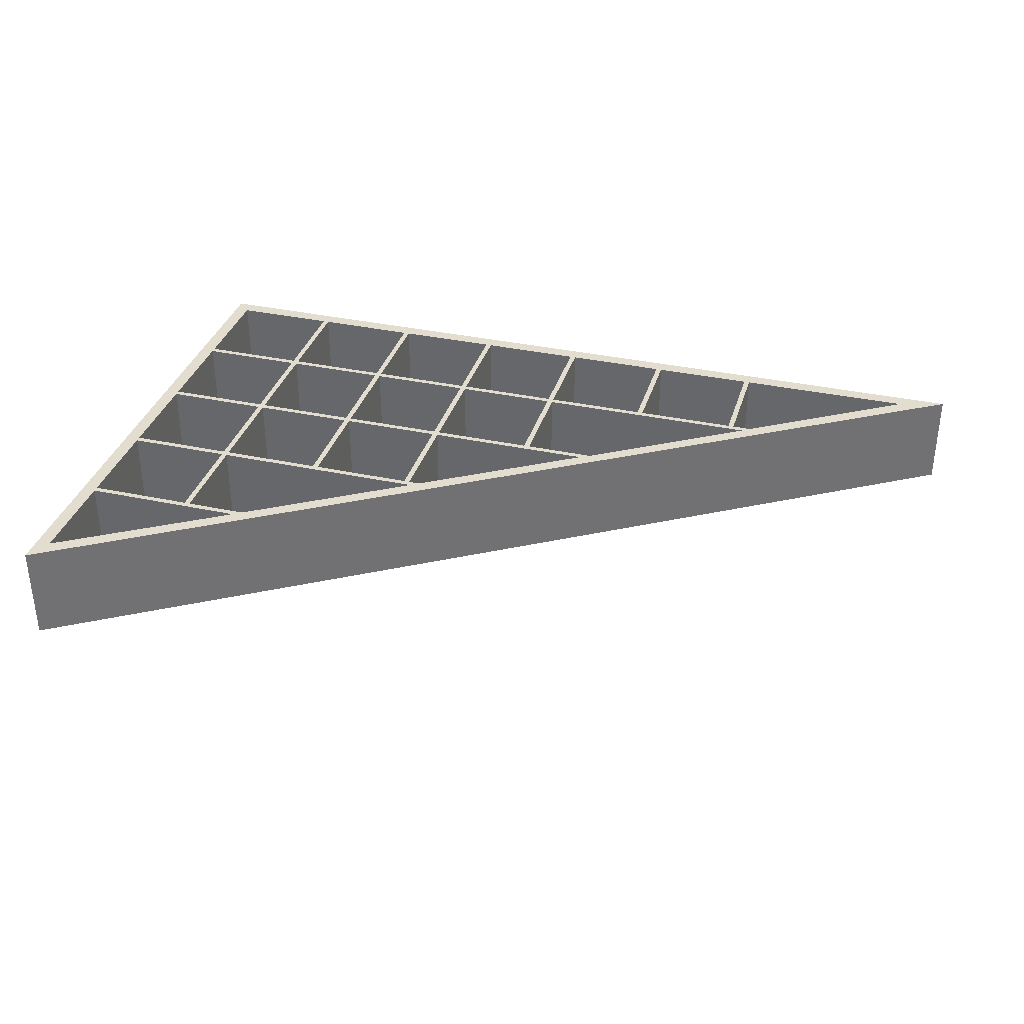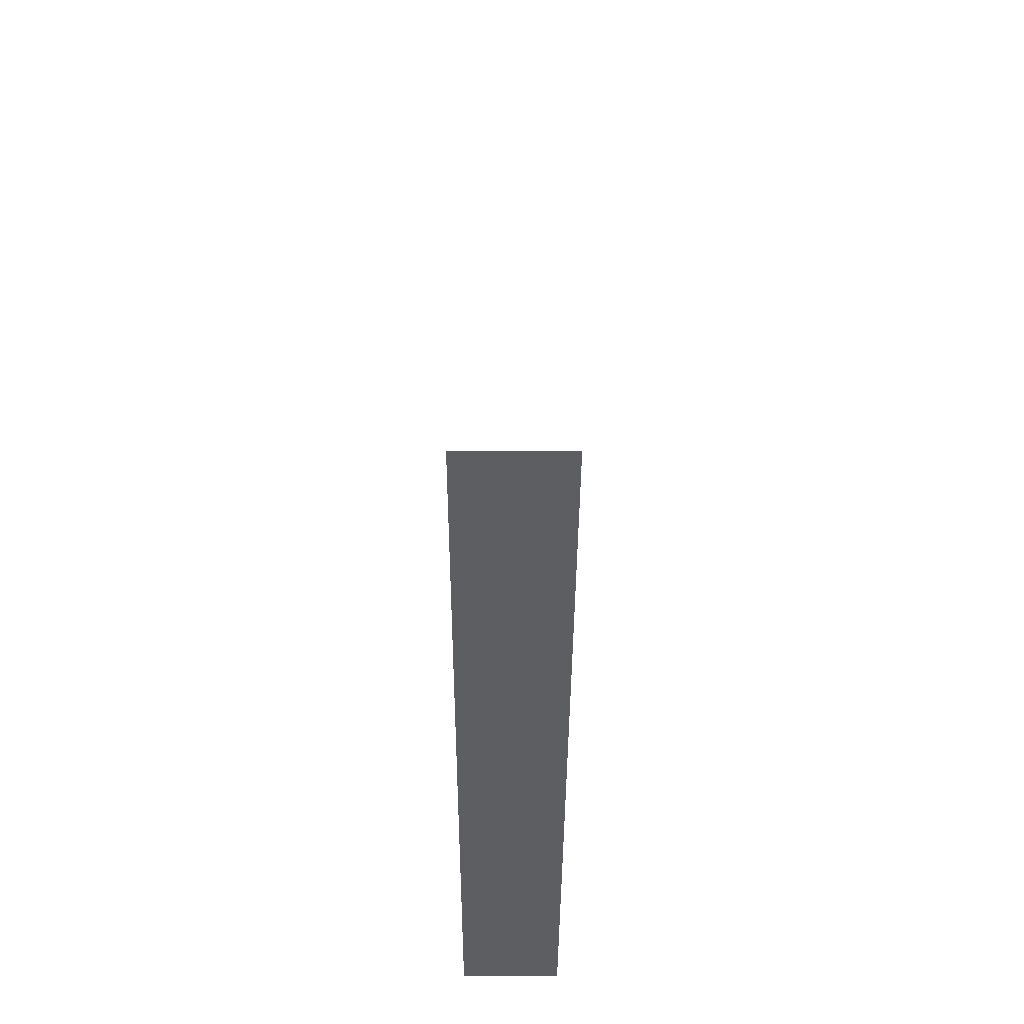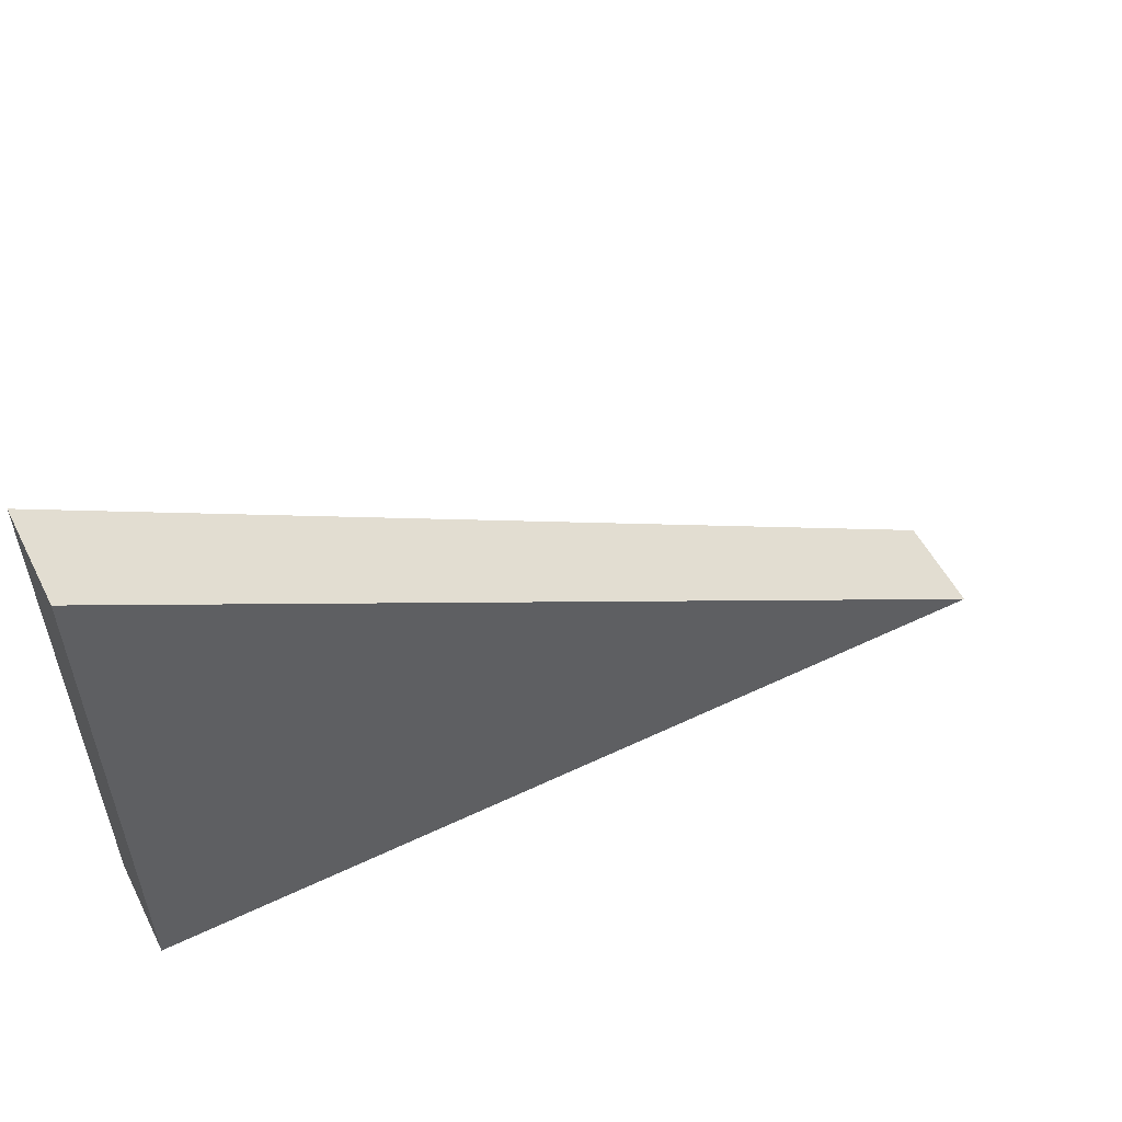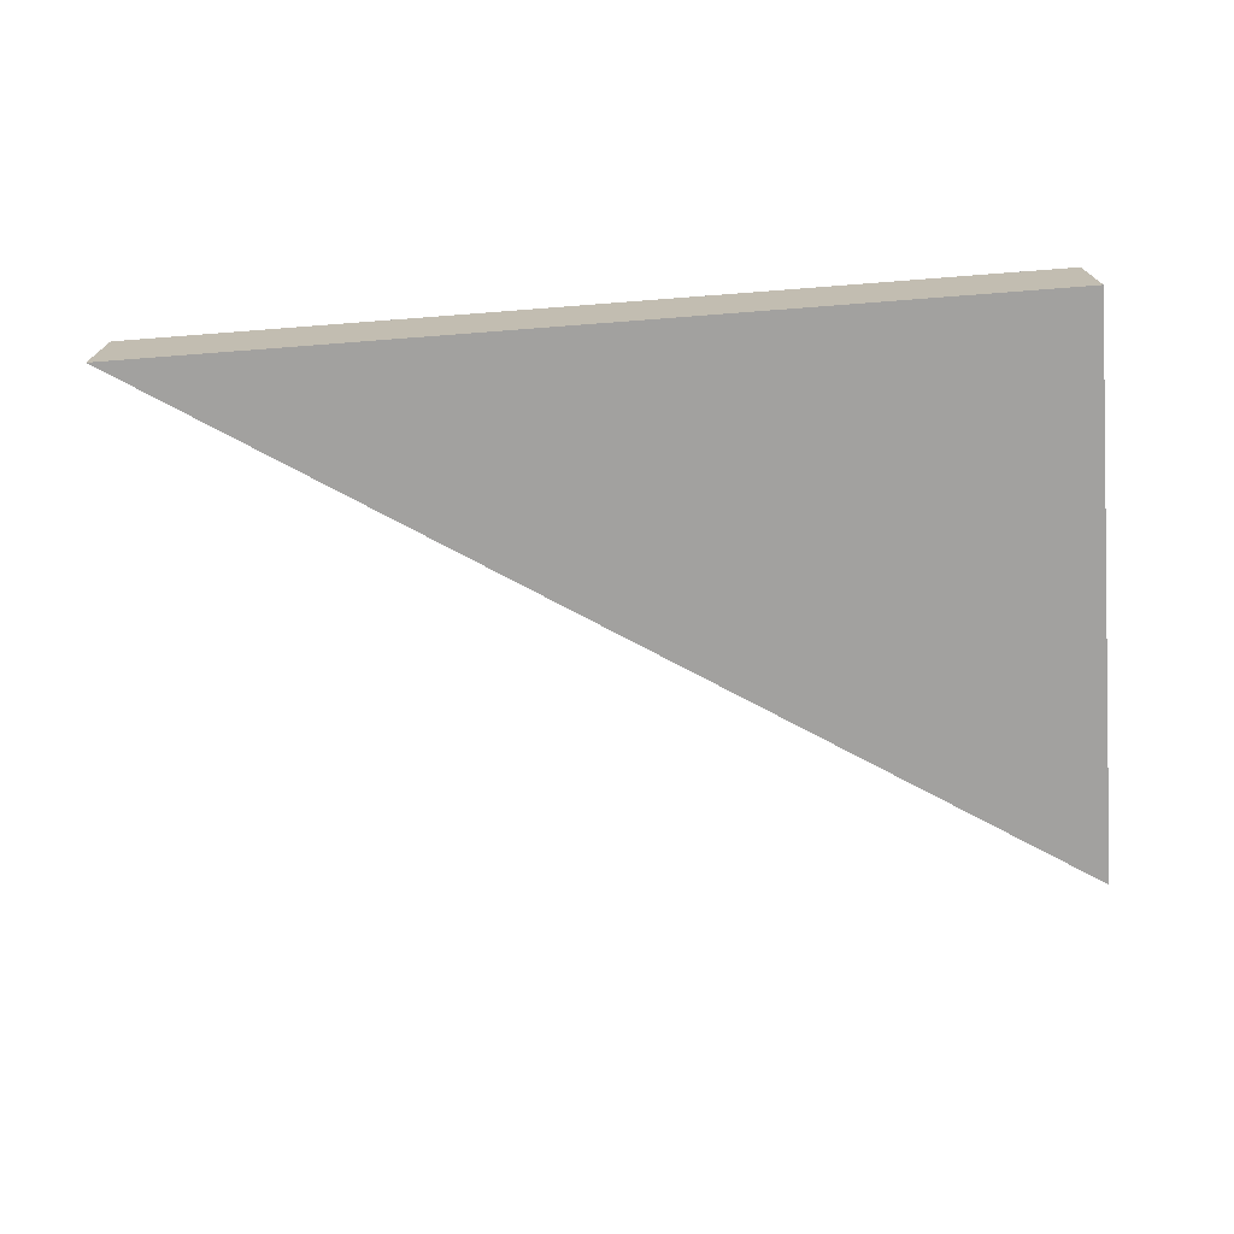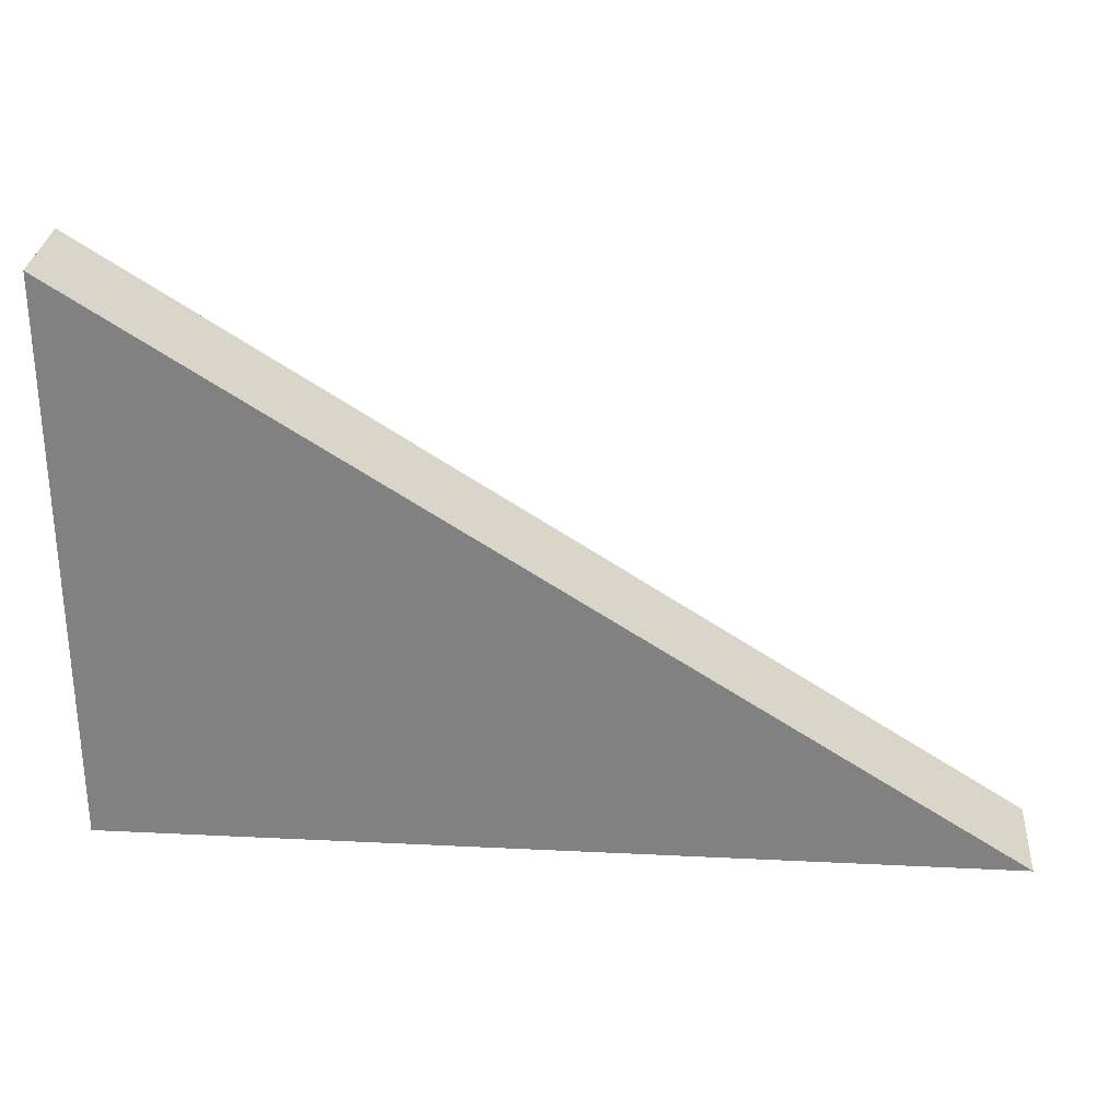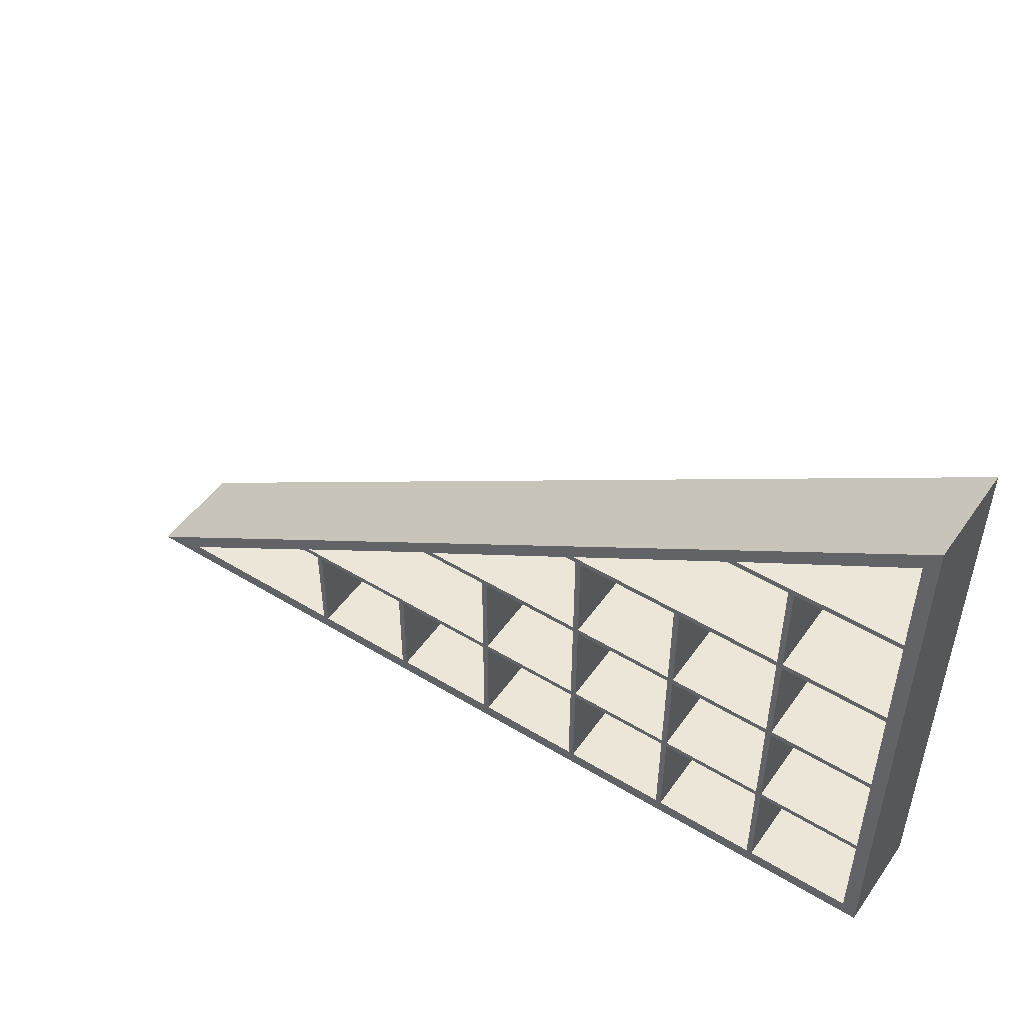
<metadata>
{"format":"obj","ext":"obj","renderer":"f3d","projection":"perspective","resolution":1024,"background":"white","views":[{"elev":34.9,"azim":-163.9,"up":"+Z"},{"elev":-37.5,"azim":-90.2,"up":"+Y"},{"elev":54.3,"azim":153.2,"up":"+Y"},{"elev":-72.2,"azim":4.4,"up":"+Z"},{"elev":28.9,"azim":-175.8,"up":"+Y"},{"elev":49.4,"azim":33.9,"up":"+Y"}]}
</metadata>
<code>
o SH设计幼儿园Ⅱ238262
g SH设计幼儿园Ⅱ238262
v 1.562 1.001 -0.175
v -1.562 -1.001 -0.175
v 1.562 -1.001 -0.175
v 1.512 0.9093 0.175
v 1.512 0.5273 0.175
v 1.512 0.5473 0.175
v 1.512 0.1553 0.175
v 1.512 0.1753 0.175
v 1.512 -0.2167 0.175
v 1.512 -0.1967 0.175
v 1.512 -0.5887 0.175
v 1.512 -0.5687 0.175
v 1.512 0.5473 -0.165
v 0.9397 0.5473 -0.165
v 1.512 0.9093 -0.165
v 0.7468 -0.1967 0.175
v 0.3693 -0.1967 0.175
v 0.3893 -0.1967 0.175
v 1.562 1.001 0.175
v 1.562 -1.001 0.175
v -1.562 -1.001 0.175
v 0.3289 0.1553 -0.165
v 0.3693 -0.1967 -0.165
v -0.2215 -0.1967 -0.165
v 0.3693 0.1553 -0.165
v -0.8304 -0.5887 -0.165
v -0.7631 -0.9507 -0.165
v -1.391 -0.9507 -0.165
v -0.7631 -0.5887 -0.165
v -0.8021 -0.5687 -0.165
v -0.008145 -0.2167 -0.165
v -0.008147 -0.5687 -0.165
v -0.2566 -0.2167 -0.165
v 1.512 0.5273 -0.165
v 1.144 0.1753 -0.165
v 1.144 0.5273 -0.165
v 1.512 0.1753 -0.165
v 0.7468 -0.5687 0.175
v 0.3693 -0.5687 0.175
v 0.3893 -0.5687 0.175
v -0.008147 -0.5687 0.175
v 0.01185 -0.5687 0.175
v -0.8021 -0.5687 0.175
v 1.144 -0.5887 0.175
v 0.7668 -0.5887 0.175
v 0.3893 -0.5887 0.175
v 1.124 -0.5887 0.175
v 1.124 -0.9507 0.175
v 1.144 -0.9507 0.175
v 1.512 -0.9507 0.175
v 0.7468 -0.5887 0.175
v 0.7468 -0.9507 0.175
v 0.7668 -0.9507 0.175
v 0.3693 -0.9507 0.175
v 0.3893 -0.9507 0.175
v 0.3693 -0.5887 0.175
v 0.01185 -0.5887 0.175
v -0.008144 -0.9507 0.175
v 0.01186 -0.9507 0.175
v -0.008148 -0.5887 0.175
v -0.3656 -0.5887 0.175
v -0.3856 -0.9507 0.175
v -0.3656 -0.9507 0.175
v -0.3856 -0.5887 0.175
v -0.7431 -0.5887 0.175
v -0.7631 -0.9507 0.175
v -0.7431 -0.9507 0.175
v -0.7631 -0.5887 0.175
v -0.8304 -0.5887 0.175
v -1.391 -0.9507 0.175
v -0.2566 -0.2167 0.175
v 0.3591 0.1753 0.175
v 0.9397 0.5473 0.175
v 1.144 0.5273 0.175
v 0.9091 0.5273 0.175
v 1.124 0.5273 0.175
v 1.124 0.1753 0.175
v 1.144 0.1753 0.175
v 1.144 0.1553 0.175
v 0.7668 0.1553 0.175
v 1.124 0.1553 0.175
v 1.124 -0.1967 0.175
v 1.144 -0.1967 0.175
v 0.3893 0.1553 0.175
v 0.7468 0.1553 0.175
v 0.7668 -0.1967 0.175
v 0.3693 0.1553 0.175
v -0.2215 -0.1967 0.175
v 0.3289 0.1553 0.175
v 1.144 -0.2167 0.175
v 0.01186 -0.2167 0.175
v -0.008145 -0.2167 0.175
v 0.3893 -0.2167 0.175
v 0.3693 -0.2167 0.175
v 0.7668 -0.2167 0.175
v 0.7468 -0.2167 0.175
v 1.124 -0.2167 0.175
v 0.7668 -0.5687 0.175
v 1.124 -0.5687 0.175
v 1.144 -0.5687 0.175
v 0.3693 -0.9507 -0.165
v 0.01185 -0.5887 -0.165
v 0.3693 -0.5887 -0.165
v 0.01186 -0.9507 -0.165
v 0.7468 -0.5687 -0.165
v 0.3893 -0.2167 -0.165
v 0.7468 -0.2167 -0.165
v 0.3893 -0.5687 -0.165
v 1.124 -0.1967 -0.165
v 0.7668 0.1553 -0.165
v 1.124 0.1553 -0.165
v 0.7668 -0.1967 -0.165
v 1.512 -0.9507 -0.165
v 1.144 -0.5887 -0.165
v 1.512 -0.5887 -0.165
v 1.144 -0.9507 -0.165
v 1.124 -0.9507 -0.165
v 0.7668 -0.5887 -0.165
v 1.124 -0.5887 -0.165
v 0.7668 -0.9507 -0.165
v 0.7468 -0.9507 -0.165
v 0.3893 -0.5887 -0.165
v 0.7468 -0.5887 -0.165
v 0.3893 -0.9507 -0.165
v -0.7431 -0.5887 -0.165
v -0.3856 -0.9507 -0.165
v -0.7431 -0.9507 -0.165
v -0.3856 -0.5887 -0.165
v -0.3656 -0.5887 -0.165
v -0.008144 -0.9507 -0.165
v -0.3656 -0.9507 -0.165
v -0.008148 -0.5887 -0.165
v 1.512 -0.5687 -0.165
v 1.144 -0.2167 -0.165
v 1.512 -0.2167 -0.165
v 1.144 -0.5687 -0.165
v 1.124 -0.5687 -0.165
v 0.7668 -0.2167 -0.165
v 1.124 -0.2167 -0.165
v 0.7668 -0.5687 -0.165
v 0.01186 -0.2167 -0.165
v 0.3693 -0.5687 -0.165
v 0.01185 -0.5687 -0.165
v 0.3693 -0.2167 -0.165
v 1.512 -0.1967 -0.165
v 1.144 0.1553 -0.165
v 1.512 0.1553 -0.165
v 1.144 -0.1967 -0.165
v 0.3893 0.1553 -0.165
v 0.7468 -0.1967 -0.165
v 0.3893 -0.1967 -0.165
v 0.7468 0.1553 -0.165
v 0.9091 0.5273 -0.165
v 1.124 0.1753 -0.165
v 0.3591 0.1753 -0.165
v 1.124 0.5273 -0.165
f 3 2 1
f 6 5 4
f 8 7 5
f 10 9 7
f 12 11 9
f 15 14 13
f 18 17 16
f 40 39 38
f 39 41 11
f 42 41 39
f 47 44 45
f 49 48 50
f 20 50 21
f 11 50 20
f 51 45 46
f 53 52 48
f 55 54 52
f 56 46 57
f 59 58 54
f 60 57 61
f 63 62 58
f 64 61 65
f 67 66 62
f 68 65 69
f 66 70 21
f 21 70 19
f 73 4 19
f 19 4 20
f 75 74 73
f 76 74 75
f 78 77 8
f 8 77 7
f 80 79 72
f 81 79 80
f 83 82 10
f 10 82 9
f 85 80 84
f 82 16 9
f 86 16 82
f 16 17 9
f 87 84 89
f 92 91 71
f 94 93 91
f 93 95 88
f 95 90 88
f 96 95 93
f 97 90 95
f 98 38 99
f 100 99 12
f 12 99 11
f 19 20 3
f 3 1 19
f 21 19 1
f 1 2 21
f 20 21 2
f 2 3 20
f 22 24 23
f 23 25 22
f 26 28 27
f 27 29 26
f 30 32 31
f 31 33 30
f 34 36 35
f 35 37 34
f 38 39 11
f 11 99 38
f 11 41 43
f 43 44 11
f 45 44 43
f 43 46 45
f 44 47 48
f 48 49 44
f 21 50 48
f 48 52 21
f 45 51 52
f 52 53 45
f 21 52 54
f 54 58 21
f 54 55 46
f 46 56 54
f 57 46 43
f 43 61 57
f 58 59 57
f 57 60 58
f 21 58 62
f 62 66 21
f 62 63 61
f 61 64 62
f 65 61 43
f 43 69 65
f 66 67 65
f 65 68 66
f 70 69 43
f 43 19 70
f 19 43 71
f 71 72 19
f 75 73 19
f 19 72 75
f 20 4 5
f 5 7 20
f 5 6 73
f 73 74 5
f 74 76 77
f 77 78 74
f 7 77 72
f 72 79 7
f 20 7 9
f 9 11 20
f 79 81 82
f 82 83 79
f 84 80 72
f 72 89 84
f 17 18 84
f 84 87 17
f 9 17 88
f 88 90 9
f 89 72 71
f 71 88 89
f 88 71 91
f 91 93 88
f 95 96 38
f 38 98 95
f 90 97 99
f 99 100 90
f 101 103 102
f 102 104 101
f 105 107 106
f 106 108 105
f 109 111 110
f 110 112 109
f 113 115 114
f 114 116 113
f 117 119 118
f 118 120 117
f 121 123 122
f 122 124 121
f 125 127 126
f 126 128 125
f 129 131 130
f 130 132 129
f 133 135 134
f 134 136 133
f 137 139 138
f 138 140 137
f 141 143 142
f 142 144 141
f 145 147 146
f 146 148 145
f 149 151 150
f 150 152 149
f 153 155 154
f 154 156 153
f 89 88 24
f 24 22 89
f 88 17 23
f 23 24 88
f 17 87 25
f 25 23 17
f 87 89 22
f 22 25 87
f 70 66 27
f 27 28 70
f 66 68 29
f 29 27 66
f 68 69 26
f 26 29 68
f 69 70 28
f 28 26 69
f 71 43 30
f 30 33 71
f 43 41 32
f 32 30 43
f 41 92 31
f 31 32 41
f 92 71 33
f 33 31 92
f 4 73 14
f 14 15 4
f 73 6 13
f 13 14 73
f 6 4 15
f 15 13 6
f 8 5 34
f 34 37 8
f 5 74 36
f 36 34 5
f 74 78 35
f 35 36 74
f 78 8 37
f 37 35 78
f 59 54 101
f 101 104 59
f 54 56 103
f 103 101 54
f 56 57 102
f 102 103 56
f 57 59 104
f 104 102 57
f 40 38 105
f 105 108 40
f 38 96 107
f 107 105 38
f 96 93 106
f 106 107 96
f 93 40 108
f 108 106 93
f 81 80 110
f 110 111 81
f 80 86 112
f 112 110 80
f 86 82 109
f 109 112 86
f 82 81 111
f 111 109 82
f 50 11 115
f 115 113 50
f 11 44 114
f 114 115 11
f 44 49 116
f 116 114 44
f 49 50 113
f 113 116 49
f 53 48 117
f 117 120 53
f 48 47 119
f 119 117 48
f 47 45 118
f 118 119 47
f 45 53 120
f 120 118 45
f 55 52 121
f 121 124 55
f 52 51 123
f 123 121 52
f 51 46 122
f 122 123 51
f 46 55 124
f 124 122 46
f 67 62 126
f 126 127 67
f 62 64 128
f 128 126 62
f 64 65 125
f 125 128 64
f 65 67 127
f 127 125 65
f 63 58 130
f 130 131 63
f 58 60 132
f 132 130 58
f 60 61 129
f 129 132 60
f 61 63 131
f 131 129 61
f 12 9 135
f 135 133 12
f 9 90 134
f 134 135 9
f 90 100 136
f 136 134 90
f 100 12 133
f 133 136 100
f 98 99 137
f 137 140 98
f 99 97 139
f 139 137 99
f 97 95 138
f 138 139 97
f 95 98 140
f 140 138 95
f 42 39 142
f 142 143 42
f 39 94 144
f 144 142 39
f 94 91 141
f 141 144 94
f 91 42 143
f 143 141 91
f 10 7 147
f 147 145 10
f 7 79 146
f 146 147 7
f 79 83 148
f 148 146 79
f 83 10 145
f 145 148 83
f 18 16 150
f 150 151 18
f 16 85 152
f 152 150 16
f 85 84 149
f 149 152 85
f 84 18 151
f 151 149 84
f 75 72 155
f 155 153 75
f 72 77 154
f 154 155 72
f 77 76 156
f 156 154 77
f 76 75 153
f 153 156 76
f 16 86 80
f 80 85 16
f 39 40 93
f 93 94 39
f 41 42 91
f 91 92 41

</code>
